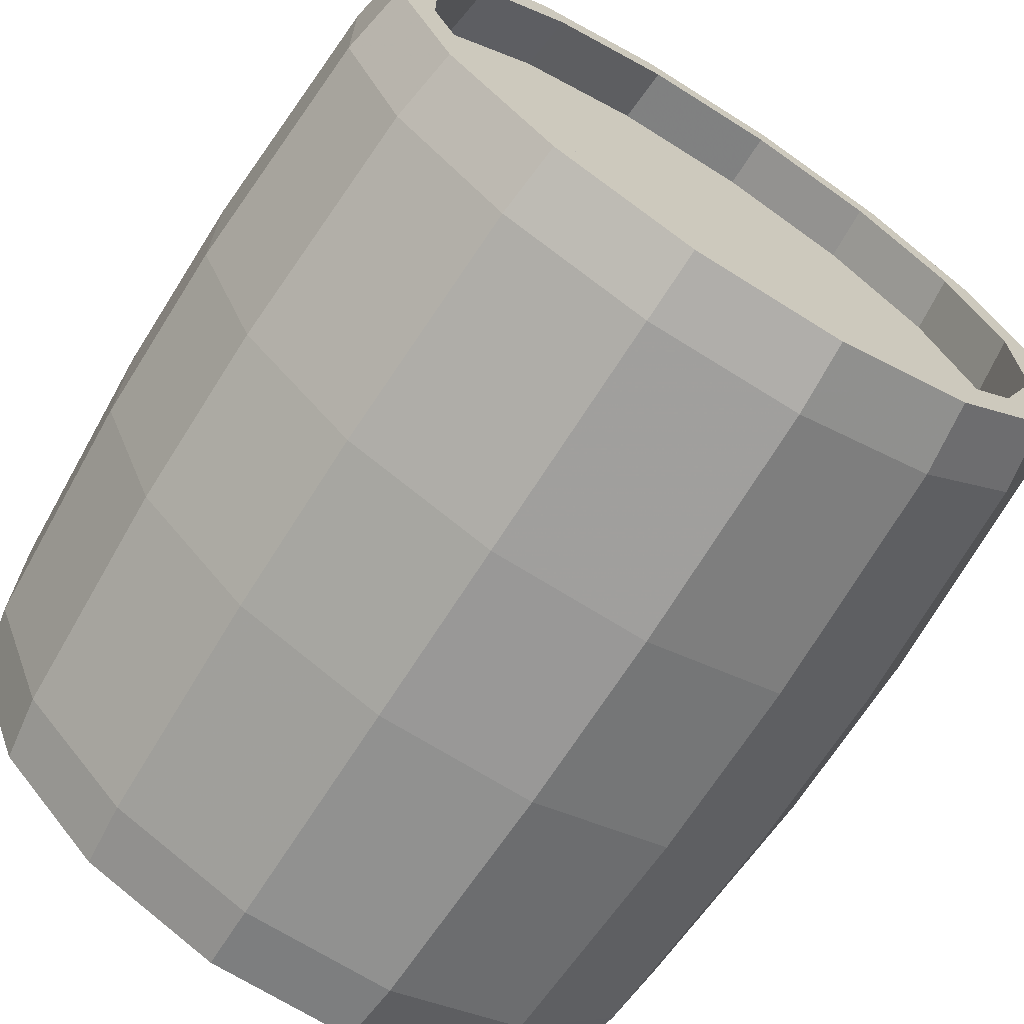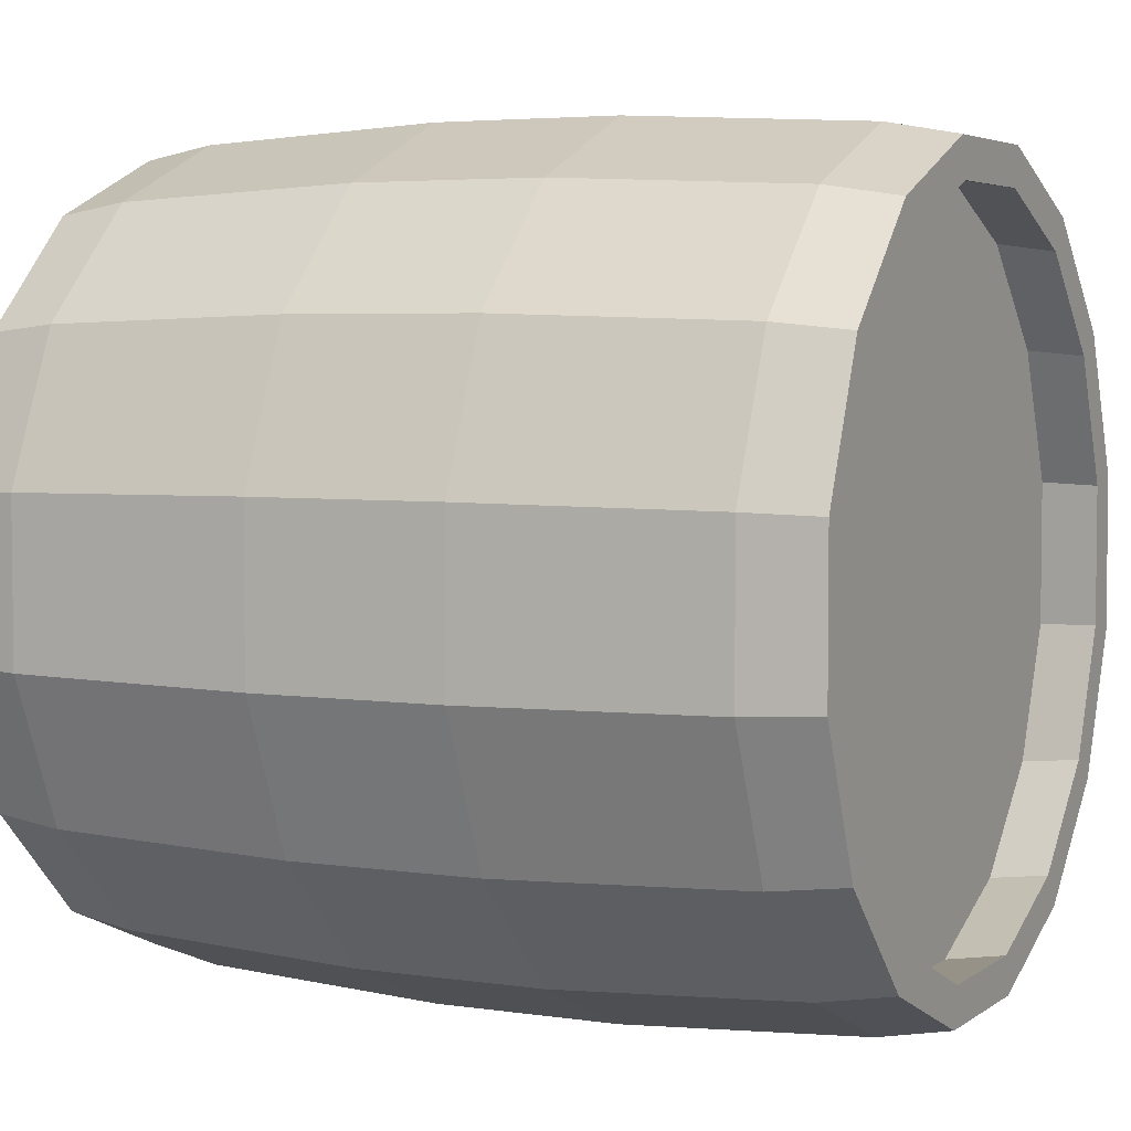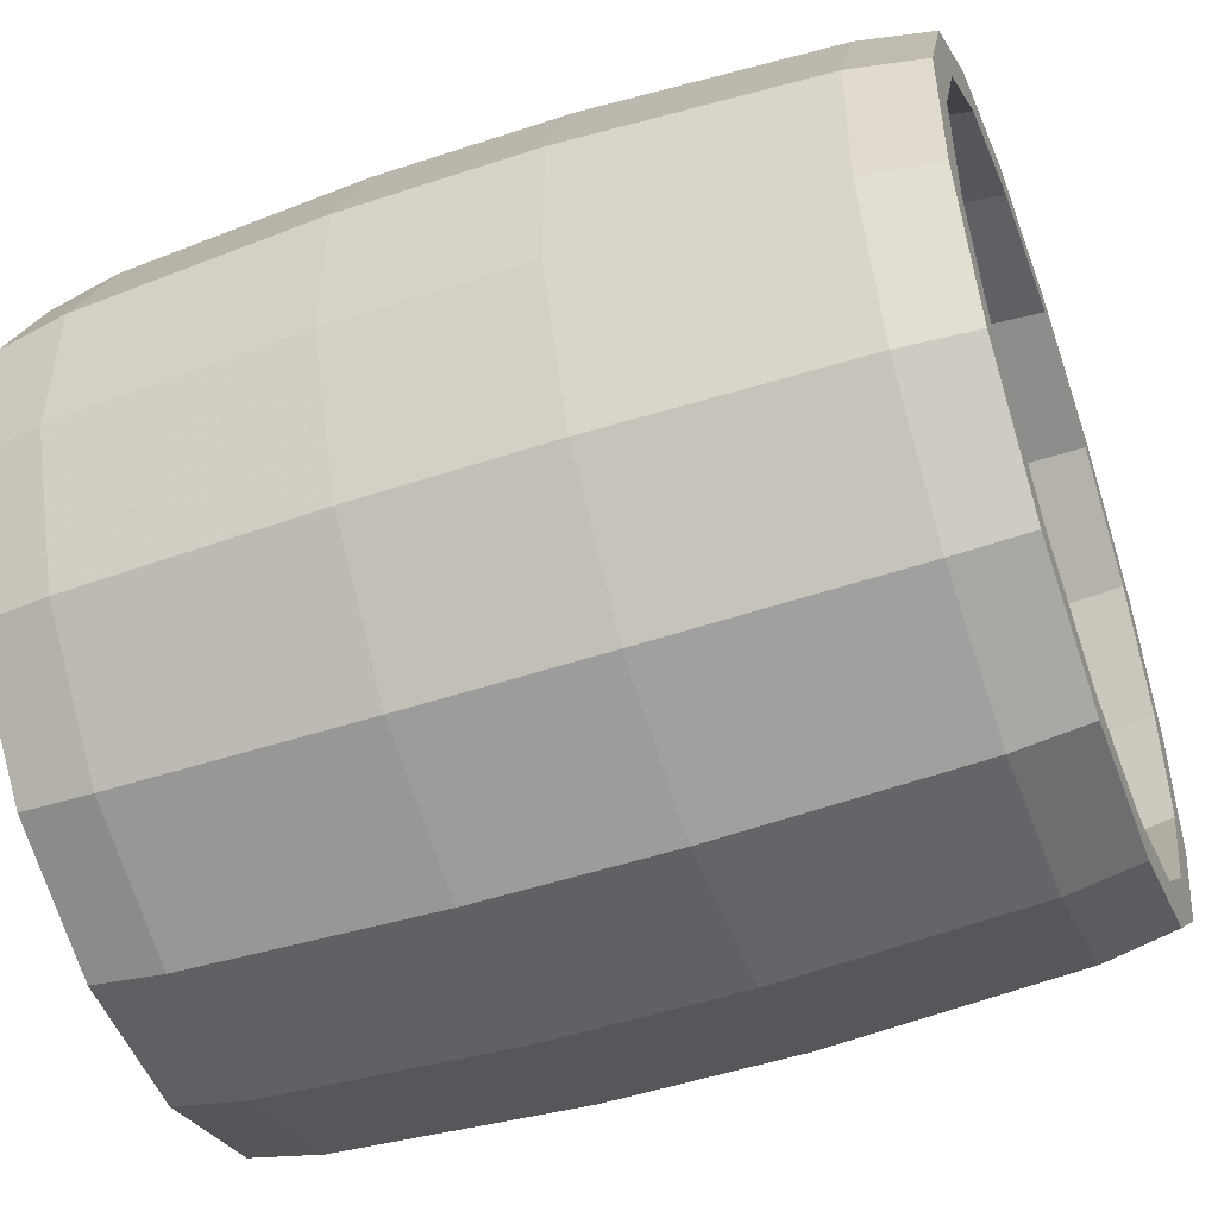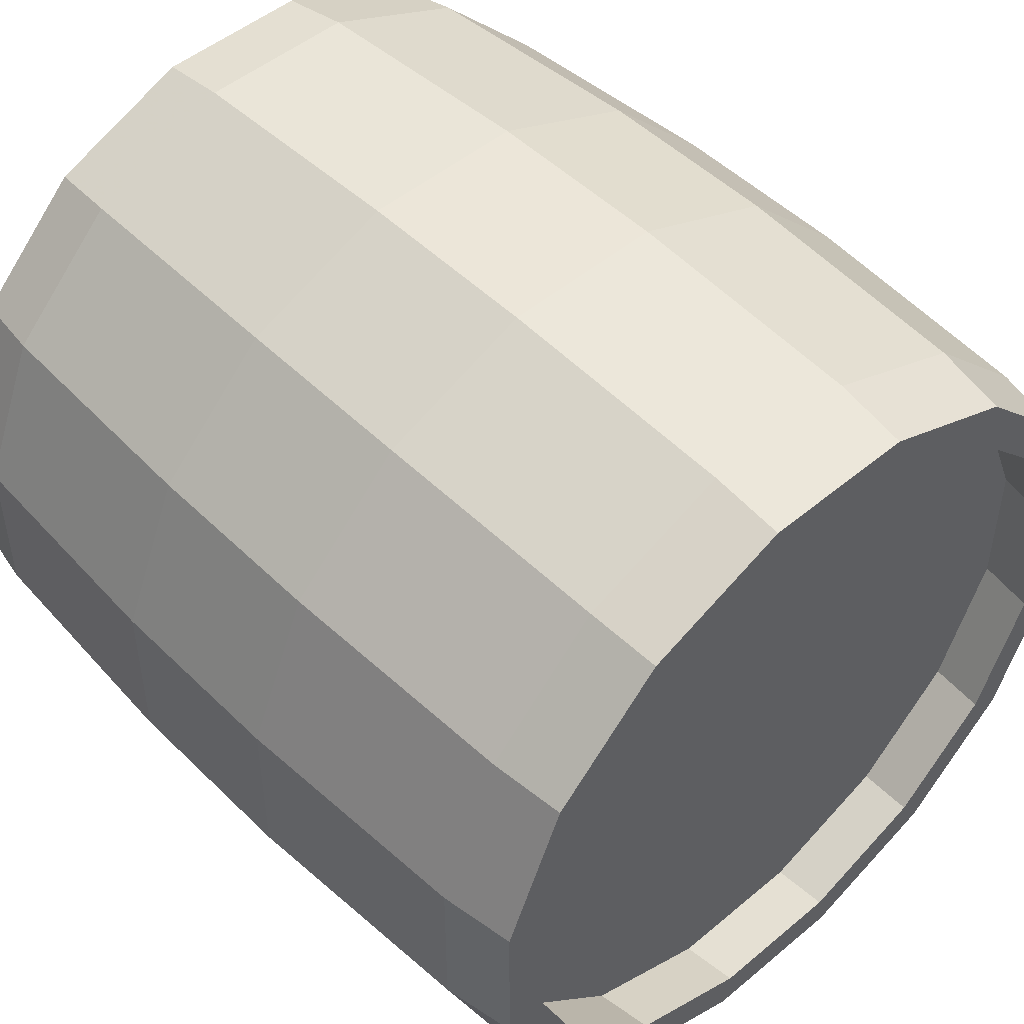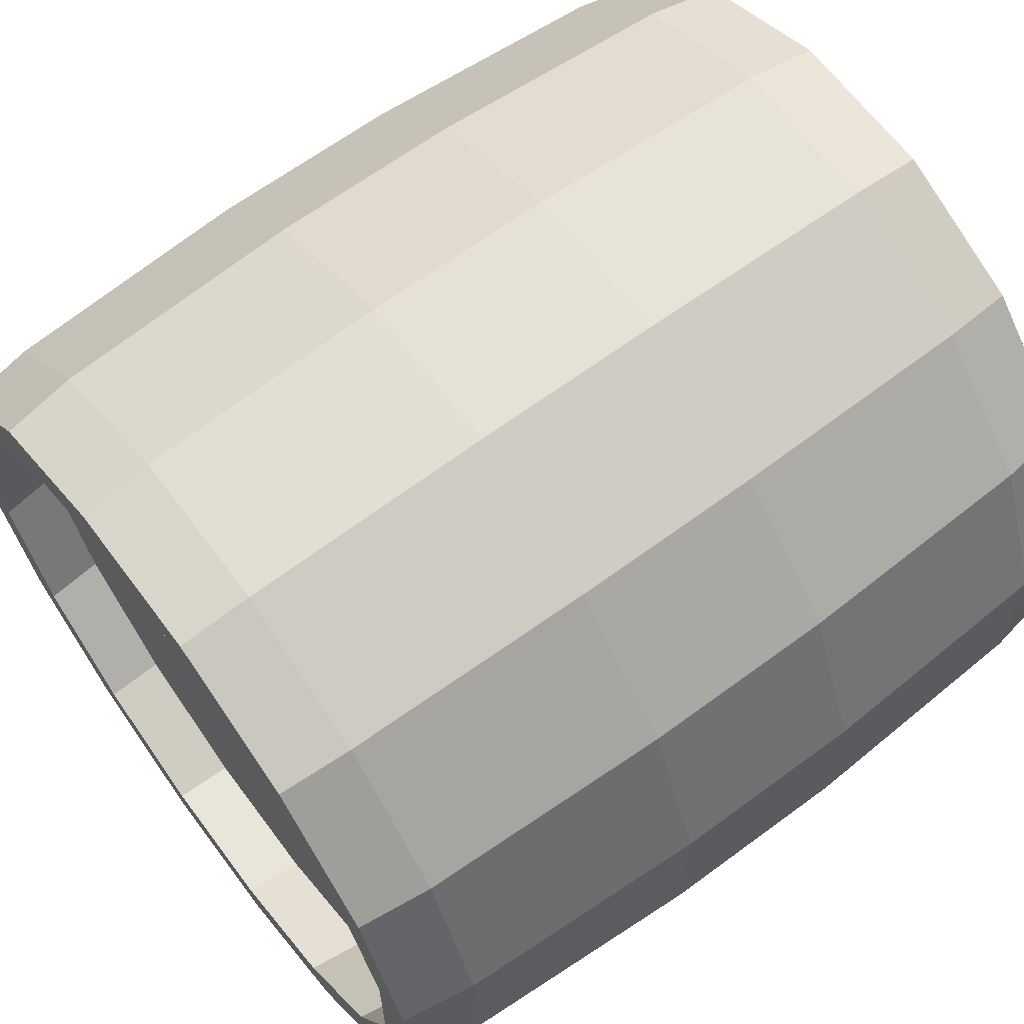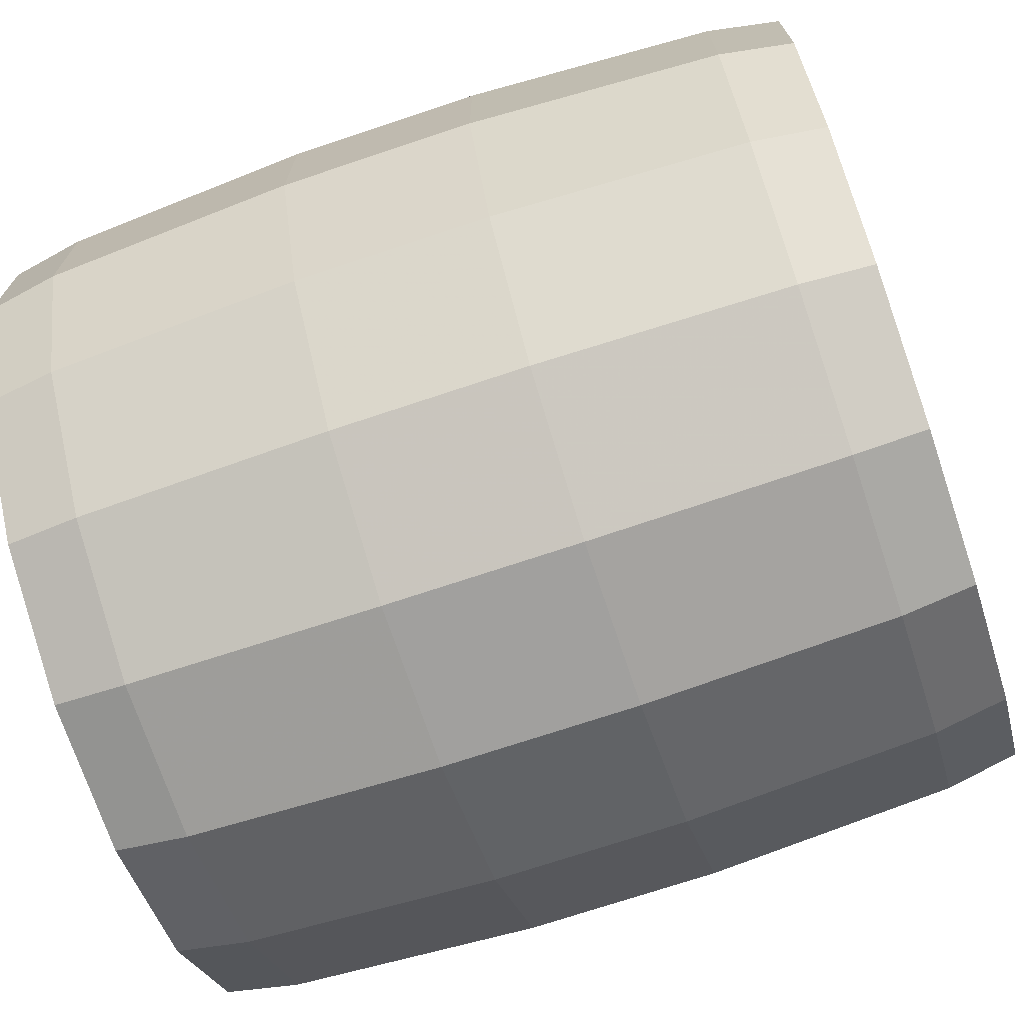
<metadata>
{"format":"obj","ext":"obj","renderer":"f3d","projection":"perspective","resolution":1024,"background":"white","views":[{"elev":-68.7,"azim":-122.3,"up":"+Z"},{"elev":4.3,"azim":-153.8,"up":"+Z"},{"elev":-50.3,"azim":20.0,"up":"+Z"},{"elev":49.3,"azim":-132.8,"up":"+Y"},{"elev":64.9,"azim":-36.7,"up":"+Y"},{"elev":-71.8,"azim":-161.5,"up":"+Y"}]}
</metadata>
<code>
o Cylinder
v 0.5 0.09284 -0.4667
v -0.5 0.09284 -0.4667
v 0.5 0.2644 -0.3957
v -0.5 0.2644 -0.3957
v 0.5 0.3957 -0.2644
v -0.5 0.3957 -0.2644
v 0.5 0.4667 -0.09284
v -0.5 0.4667 -0.09284
v 0.5 0.4667 0.09284
v -0.5 0.4667 0.09284
v 0.5 0.3957 0.2644
v -0.5 0.3957 0.2644
v 0.5 0.2644 0.3957
v -0.5 0.2644 0.3957
v 0.5 0.09284 0.4667
v -0.5 0.09284 0.4667
v 0.5 -0.09284 0.4667
v -0.5 -0.09284 0.4667
v 0.5 -0.2644 0.3957
v -0.5 -0.2644 0.3957
v 0.5 -0.3957 0.2644
v -0.5 -0.3957 0.2644
v 0.5 -0.4667 0.09284
v -0.5 -0.4667 0.09284
v 0.5 -0.4667 -0.09284
v -0.5 -0.4667 -0.09284
v 0.5 -0.3957 -0.2644
v -0.5 -0.3957 -0.2644
v 0.5 -0.2644 -0.3957
v -0.5 -0.2644 -0.3957
v 0.5 -0.09284 -0.4667
v -0.5 -0.09284 -0.4667
v -0.4133 0.09593 -0.4823
v 0.4133 0.2732 -0.4088
v 0.4133 0.4088 -0.2732
v 0.4133 0.4823 -0.09593
v 0.4133 0.4823 0.09593
v 0.4133 0.4088 0.2732
v 0.4133 0.2732 0.4088
v 0.4133 0.09593 0.4823
v 0.4133 -0.09593 0.4823
v 0.4133 -0.2732 0.4088
v 0.4133 -0.4088 0.2732
v 0.4133 -0.4823 0.09593
v 0.4133 -0.4823 -0.09593
v 0.4133 -0.4088 -0.2732
v 0.4133 -0.2732 -0.4088
v 0.4133 -0.09593 -0.4823
v 0.4133 0.09593 -0.4823
v -0.4133 0.2732 -0.4088
v -0.4133 0.4088 -0.2732
v -0.4133 0.4823 -0.09593
v -0.4133 0.4823 0.09593
v -0.4133 0.4088 0.2732
v -0.4133 0.2732 0.4088
v -0.4133 0.09593 0.4823
v -0.4133 -0.09593 0.4823
v -0.4133 -0.2732 0.4088
v -0.4133 -0.4088 0.2732
v -0.4133 -0.4823 0.09593
v -0.4133 -0.4823 -0.09593
v -0.4133 -0.4088 -0.2732
v -0.4133 -0.2732 -0.4088
v -0.4133 -0.09593 -0.4823
v -0.1148 0.09913 -0.4984
v 0.1148 0.2823 -0.4225
v 0.1148 0.4225 -0.2823
v 0.1148 0.4984 -0.09913
v 0.1148 0.4984 0.09913
v 0.1148 0.4225 0.2823
v 0.1148 0.2823 0.4225
v 0.1148 0.09913 0.4984
v 0.1148 -0.09913 0.4984
v 0.1148 -0.2823 0.4225
v 0.1148 -0.4225 0.2823
v 0.1148 -0.4984 0.09913
v 0.1148 -0.4984 -0.09913
v 0.1148 -0.4225 -0.2823
v 0.1148 -0.2823 -0.4225
v 0.1148 -0.09913 -0.4984
v 0.1148 0.09913 -0.4984
v -0.1148 0.2823 -0.4225
v -0.1148 0.4225 -0.2823
v -0.1148 0.4984 -0.09913
v -0.1148 0.4984 0.09913
v -0.1148 0.4225 0.2823
v -0.1148 0.2823 0.4225
v -0.1148 0.09913 0.4984
v -0.1148 -0.09913 0.4984
v -0.1148 -0.2823 0.4225
v -0.1148 -0.4225 0.2823
v -0.1148 -0.4984 0.09913
v -0.1148 -0.4984 -0.09913
v -0.1148 -0.4225 -0.2823
v -0.1148 -0.2823 -0.4225
v -0.1148 -0.09913 -0.4984
v 0.5 0.08355 -0.42
v -0.5 0.08355 -0.42
v 0.5 0.2379 -0.3561
v -0.5 0.2379 -0.3561
v 0.5 0.3561 -0.2379
v -0.5 0.3561 -0.2379
v 0.5 0.42 -0.08355
v -0.5 0.42 -0.08355
v 0.5 0.42 0.08355
v -0.5 0.42 0.08355
v 0.5 0.3561 0.2379
v -0.5 0.3561 0.2379
v 0.5 0.2379 0.3561
v -0.5 0.2379 0.3561
v 0.5 0.08355 0.42
v -0.5 0.08355 0.42
v 0.5 -0.08355 0.42
v -0.5 -0.08355 0.42
v 0.5 -0.2379 0.3561
v -0.5 -0.2379 0.3561
v 0.5 -0.3561 0.2379
v -0.5 -0.3561 0.2379
v 0.5 -0.42 0.08355
v -0.5 -0.42 0.08355
v 0.5 -0.42 -0.08355
v -0.5 -0.42 -0.08355
v 0.5 -0.3561 -0.2379
v -0.5 -0.3561 -0.2379
v 0.5 -0.2379 -0.3561
v -0.5 -0.2379 -0.3561
v 0.5 -0.08355 -0.42
v -0.5 -0.08355 -0.42
v -0.4133 0.08634 -0.434
v 0.4133 0.2459 -0.368
v 0.4133 0.368 -0.2459
v 0.4133 0.434 -0.08634
v 0.4133 0.434 0.08634
v 0.4133 0.368 0.2459
v 0.4133 0.2459 0.368
v 0.4133 0.08634 0.434
v 0.4133 -0.08634 0.434
v 0.4133 -0.2459 0.368
v 0.4133 -0.368 0.2459
v 0.4133 -0.434 0.08634
v 0.4133 -0.434 -0.08634
v 0.4133 -0.368 -0.2459
v 0.4133 -0.2459 -0.368
v 0.4133 -0.08634 -0.434
v 0.4133 0.08634 -0.434
v -0.4133 0.2459 -0.368
v -0.4133 0.368 -0.2459
v -0.4133 0.434 -0.08634
v -0.4133 0.434 0.08634
v -0.4133 0.368 0.2459
v -0.4133 0.2459 0.368
v -0.4133 0.08634 0.434
v -0.4133 -0.08634 0.434
v -0.4133 -0.2459 0.368
v -0.4133 -0.368 0.2459
v -0.4133 -0.434 0.08634
v -0.4133 -0.434 -0.08634
v -0.4133 -0.368 -0.2459
v -0.4133 -0.2459 -0.368
v -0.4133 -0.08634 -0.434
v -0.4286 0.08778 -0.4413
v -0.4286 -0.08778 -0.4413
v -0.4286 -0.25 -0.3741
v -0.4286 -0.3741 -0.25
v -0.4286 -0.4413 -0.08778
v -0.4286 -0.4413 0.08778
v -0.4286 -0.3741 0.25
v -0.4286 -0.25 0.3741
v -0.4286 -0.08778 0.4413
v -0.4286 0.08778 0.4413
v -0.4286 0.25 0.3741
v -0.4286 0.3741 0.25
v -0.4286 0.4413 0.08778
v -0.4286 0.4413 -0.08778
v -0.4286 0.3741 -0.25
v -0.4286 0.25 -0.3741
v -0.4286 0 -0
v 0.4133 -0 0
f 14 110 112 16
f 12 108 110 14
f 10 106 108 12
f 8 104 106 10
f 6 102 104 8
f 4 100 102 6
f 2 98 100 4
f 32 128 98 2
f 30 126 128 32
f 28 124 126 30
f 26 122 124 28
f 24 120 122 26
f 22 118 120 24
f 20 116 118 22
f 18 114 116 20
f 16 112 114 18
f 145 130 178
f 13 15 111 109
f 11 13 109 107
f 9 11 107 105
f 7 9 105 103
f 5 7 103 101
f 3 5 101 99
f 1 3 99 97
f 31 1 97 127
f 29 31 127 125
f 27 29 125 123
f 25 27 123 121
f 23 25 121 119
f 21 23 119 117
f 19 21 117 115
f 17 19 115 113
f 15 17 113 111
f 162 163 177
f 163 164 177
f 164 165 177
f 165 166 177
f 166 167 177
f 167 168 177
f 168 169 177
f 169 170 177
f 170 171 177
f 171 172 177
f 172 173 177
f 173 174 177
f 174 175 177
f 175 176 177
f 176 161 177
f 161 162 177
f 130 131 178
f 131 132 178
f 132 133 178
f 133 134 178
f 134 135 178
f 135 136 178
f 136 137 178
f 137 138 178
f 138 139 178
f 139 140 178
f 140 141 178
f 141 142 178
f 142 143 178
f 143 144 178
f 144 145 178
f 33 2 4 50
f 50 4 6 51
f 51 6 8 52
f 52 8 10 53
f 53 10 12 54
f 54 12 14 55
f 55 14 16 56
f 56 16 18 57
f 57 18 20 58
f 58 20 22 59
f 59 22 24 60
f 60 24 26 61
f 61 26 28 62
f 62 28 30 63
f 64 32 2 33
f 63 30 32 64
f 66 82 83 67
f 67 83 84 68
f 68 84 85 69
f 69 85 86 70
f 70 86 87 71
f 71 87 88 72
f 72 88 89 73
f 73 89 90 74
f 74 90 91 75
f 75 91 92 76
f 76 92 93 77
f 77 93 94 78
f 78 94 95 79
f 80 96 65 81
f 79 95 96 80
f 65 33 50 82
f 82 50 51 83
f 83 51 52 84
f 84 52 53 85
f 85 53 54 86
f 86 54 55 87
f 87 55 56 88
f 88 56 57 89
f 89 57 58 90
f 90 58 59 91
f 91 59 60 92
f 92 60 61 93
f 93 61 62 94
f 94 62 63 95
f 96 64 33 65
f 95 63 64 96
f 1 49 34 3
f 3 34 35 5
f 5 35 36 7
f 7 36 37 9
f 9 37 38 11
f 11 38 39 13
f 13 39 40 15
f 15 40 41 17
f 17 41 42 19
f 19 42 43 21
f 21 43 44 23
f 23 44 45 25
f 25 45 46 27
f 27 46 47 29
f 31 48 49 1
f 29 47 48 31
f 49 81 66 34
f 34 66 67 35
f 35 67 68 36
f 36 68 69 37
f 37 69 70 38
f 38 70 71 39
f 39 71 72 40
f 40 72 73 41
f 41 73 74 42
f 42 74 75 43
f 43 75 76 44
f 44 76 77 45
f 45 77 78 46
f 46 78 79 47
f 48 80 81 49
f 47 79 80 48
f 65 82 66 81
f 129 146 100 98
f 146 147 102 100
f 147 148 104 102
f 148 149 106 104
f 149 150 108 106
f 150 151 110 108
f 151 152 112 110
f 152 153 114 112
f 153 154 116 114
f 154 155 118 116
f 155 156 120 118
f 156 157 122 120
f 157 158 124 122
f 158 159 126 124
f 160 129 98 128
f 159 160 128 126
f 97 99 130 145
f 99 101 131 130
f 101 103 132 131
f 103 105 133 132
f 105 107 134 133
f 107 109 135 134
f 109 111 136 135
f 111 113 137 136
f 113 115 138 137
f 115 117 139 138
f 117 119 140 139
f 119 121 141 140
f 121 123 142 141
f 123 125 143 142
f 127 97 145 144
f 125 127 144 143

</code>
